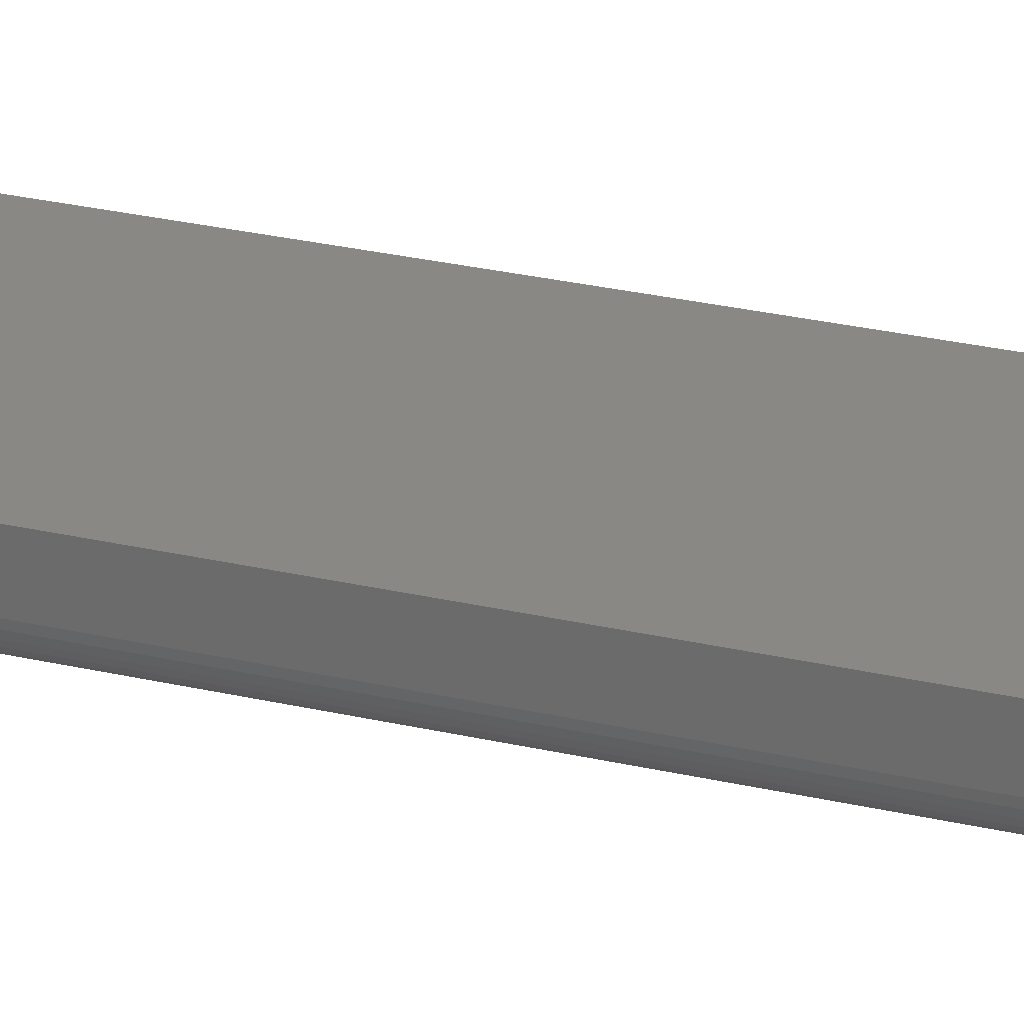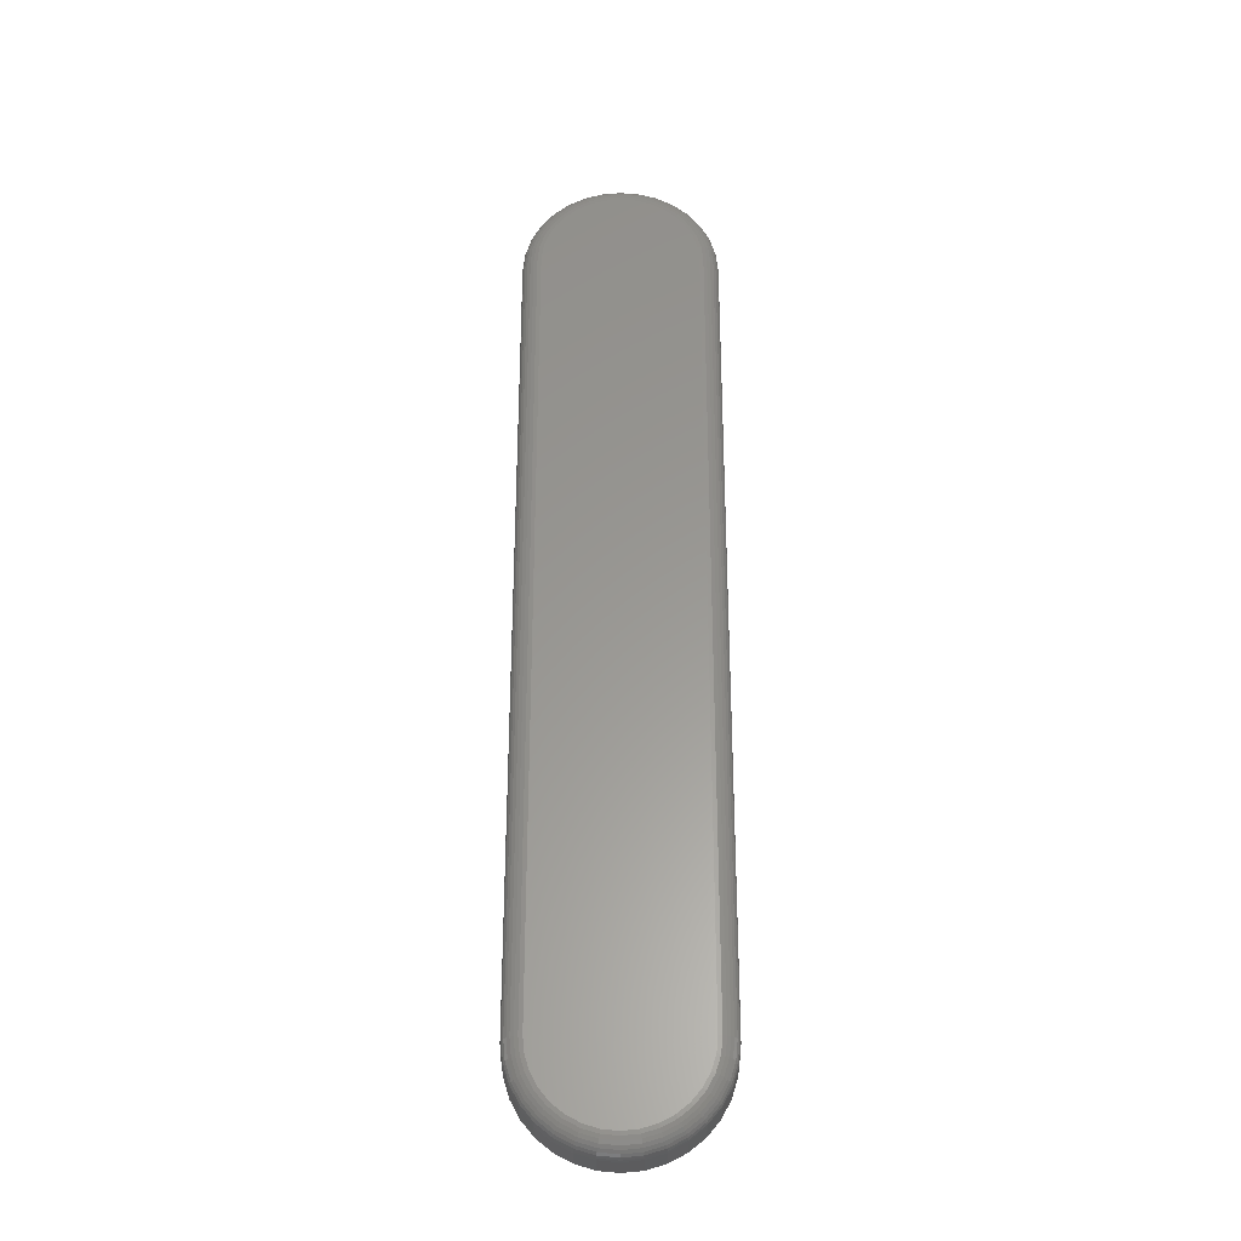
<metadata>
{"format":"stl","ext":"stl","renderer":"f3d","projection":"perspective","resolution":1024,"background":"white","views":[{"elev":27.2,"azim":-70.0,"up":"+Y"},{"elev":-30.6,"azim":0.3,"up":"+Z"}]}
</metadata>
<code>
# stl→obj: 340 verts, 676 faces
v -0.01128 -0.03906 0.06104
v 0.01342 -0.03906 0.06104
v 0.001069 -0.03906 0.06225
v -0.02316 -0.03906 0.05743
v 0.0253 -0.03906 0.05743
v -0.03411 -0.03906 0.05158
v 0.03625 -0.03906 0.05158
v -0.04371 -0.03906 0.04371
v 0.04584 -0.03906 0.04371
v -0.05158 -0.03906 0.03411
v 0.05372 -0.03906 0.03411
v 0.05372 -0.03906 -0.6836
v -0.04371 -0.03906 -0.6932
v 0.04584 -0.03906 -0.6932
v -0.03411 -0.03906 -0.7011
v 0.03625 -0.03906 -0.7011
v -0.02316 -0.03906 -0.7069
v 0.0253 -0.03906 -0.7069
v -0.01128 -0.03906 -0.7105
v 0.01342 -0.03906 -0.7105
v 0.001069 -0.03906 -0.7118
v 0.05957 -0.03906 0.02316
v -0.05743 -0.03906 0.02316
v 0.06317 -0.03906 0.01128
v -0.06104 -0.03906 0.01128
v 0.06439 -0.03906 -0.001069
v -0.06225 -0.03906 -0.001069
v 0.06439 -0.03906 -0.6484
v -0.06225 -0.03906 -0.6484
v 0.06317 -0.03906 -0.6608
v -0.06104 -0.03906 -0.6608
v 0.05957 -0.03906 -0.6727
v -0.05743 -0.03906 -0.6727
v -0.05158 -0.03906 -0.6836
v -0.07788 -0.02344 -0.001069
v -0.07788 7.195e-17 -0.001069
v -0.07788 -0.02344 -0.6484
v -0.07788 2.556e-18 -0.6484
v -0.07636 7.374e-17 0.01433
v -0.07636 -0.02344 0.01433
v -0.07187 7.563e-17 0.02914
v -0.07187 -0.02344 0.02914
v -0.06457 7.755e-17 0.04279
v -0.06457 -0.02344 0.04279
v -0.05476 7.943e-17 0.05476
v -0.05476 -0.02344 0.05476
v -0.04279 8.118e-17 0.06457
v -0.04279 -0.02344 0.06457
v -0.02914 8.275e-17 0.07187
v -0.02914 -0.02344 0.07187
v -0.01433 8.407e-17 0.07636
v -0.01433 -0.02344 0.07636
v 0.001069 8.509e-17 0.07788
v 0.001069 -0.02344 0.07788
v 0.01647 8.578e-17 0.07636
v 0.01647 -0.02344 0.07636
v 0.03128 8.61e-17 0.07187
v 0.03128 -0.02344 0.07187
v 0.04493 8.605e-17 0.06457
v 0.04493 -0.02344 0.06457
v 0.05689 8.562e-17 0.05476
v 0.05689 -0.02344 0.05476
v 0.06671 8.484e-17 0.04279
v 0.06671 -0.02344 0.04279
v 0.07401 8.373e-17 0.02914
v 0.07401 -0.02344 0.02914
v 0.0785 8.234e-17 0.01433
v 0.0785 -0.02344 0.01433
v 0.08002 8.195e-17 -0.001069
v 0.08002 -0.02344 -0.001069
v 0.08002 -0.02344 -0.6484
v 0.08002 1.132e-17 -0.6484
v 0.0785 9.527e-18 -0.6638
v 0.0785 -0.02344 -0.6638
v 0.07401 7.634e-18 -0.6786
v 0.07401 -0.02344 -0.6786
v 0.06671 5.713e-18 -0.6923
v 0.06671 -0.02344 -0.6923
v 0.05689 3.84e-18 -0.7043
v 0.05689 -0.02344 -0.7043
v 0.04493 2.086e-18 -0.7141
v 0.04493 -0.02344 -0.7141
v 0.03128 5.183e-19 -0.7214
v 0.03128 -0.02344 -0.7214
v 0.01647 -8.026e-19 -0.7259
v 0.01647 -0.02344 -0.7259
v 0.001069 -1.826e-18 -0.7274
v 0.001069 -0.02344 -0.7274
v -0.01433 -2.513e-18 -0.7259
v -0.01433 -0.02344 -0.7259
v -0.02914 -2.836e-18 -0.7214
v -0.02914 -0.02344 -0.7214
v -0.04279 -2.784e-18 -0.7141
v -0.04279 -0.02344 -0.7141
v -0.05476 -2.358e-18 -0.7043
v -0.05476 -0.02344 -0.7043
v -0.06457 -1.575e-18 -0.6923
v -0.06457 -0.02344 -0.6923
v -0.07187 -4.642e-19 -0.6786
v -0.07187 -0.02344 -0.6786
v -0.07636 9.307e-19 -0.6638
v -0.07636 -0.02344 -0.6638
v 0.06744 -0.03876 -0.6484
v 0.06616 -0.03876 -0.6614
v 0.07037 -0.03787 -0.6484
v 0.06904 -0.03787 -0.662
v 0.07307 -0.03643 -0.6484
v 0.07169 -0.03643 -0.6625
v 0.07544 -0.03449 -0.6484
v 0.07401 -0.03449 -0.6629
v 0.07738 -0.03212 -0.6484
v 0.07592 -0.03212 -0.6633
v 0.07883 -0.02942 -0.6484
v 0.07733 -0.02942 -0.6636
v 0.07972 -0.02649 -0.6484
v 0.07821 -0.02649 -0.6638
v -0.06403 -0.03876 -0.6614
v -0.0653 -0.03876 -0.6484
v -0.0669 -0.03787 -0.662
v -0.06823 -0.03787 -0.6484
v -0.06955 -0.03643 -0.6625
v -0.07093 -0.03643 -0.6484
v -0.07187 -0.03449 -0.6629
v -0.0733 -0.03449 -0.6484
v -0.07378 -0.03212 -0.6633
v -0.07525 -0.03212 -0.6484
v -0.07519 -0.02942 -0.6636
v -0.07669 -0.02942 -0.6484
v -0.07607 -0.02649 -0.6638
v -0.07758 -0.02649 -0.6484
v -0.06025 -0.03876 -0.6738
v -0.06296 -0.03787 -0.675
v -0.06545 -0.03643 -0.676
v -0.06764 -0.03449 -0.6769
v -0.06944 -0.03212 -0.6776
v -0.07077 -0.02942 -0.6782
v -0.07159 -0.02649 -0.6785
v -0.05412 -0.03876 -0.6853
v -0.05655 -0.03787 -0.6869
v -0.0588 -0.03643 -0.6884
v -0.06077 -0.03449 -0.6898
v -0.06238 -0.03212 -0.6908
v -0.06358 -0.02942 -0.6916
v -0.06432 -0.02649 -0.6921
v -0.04586 -0.03876 -0.6954
v -0.04793 -0.03787 -0.6974
v -0.04984 -0.03643 -0.6994
v -0.05152 -0.03449 -0.701
v -0.05289 -0.03212 -0.7024
v -0.05391 -0.02942 -0.7034
v -0.05454 -0.02649 -0.704
v -0.0358 -0.03876 -0.7036
v -0.03743 -0.03787 -0.7061
v -0.03893 -0.03643 -0.7083
v -0.04025 -0.03449 -0.7103
v -0.04133 -0.03212 -0.7119
v -0.04213 -0.02942 -0.7131
v -0.04262 -0.02649 -0.7138
v -0.02433 -0.03876 -0.7098
v -0.02545 -0.03787 -0.7125
v -0.02649 -0.03643 -0.715
v -0.02739 -0.03449 -0.7171
v -0.02814 -0.03212 -0.7189
v -0.02869 -0.02942 -0.7203
v -0.02903 -0.02649 -0.7211
v -0.01188 -0.03876 -0.7135
v -0.01245 -0.03787 -0.7164
v -0.01298 -0.03643 -0.7191
v -0.01344 -0.03449 -0.7214
v -0.01382 -0.03212 -0.7233
v -0.0141 -0.02942 -0.7247
v -0.01427 -0.02649 -0.7256
v 0.001069 -0.03876 -0.7148
v 0.001069 -0.03787 -0.7177
v 0.001069 -0.03643 -0.7204
v 0.001069 -0.03449 -0.7228
v 0.001069 -0.03212 -0.7248
v 0.001069 -0.02942 -0.7262
v 0.001069 -0.02649 -0.7271
v 0.01402 -0.03876 -0.7135
v 0.01459 -0.03787 -0.7164
v 0.01512 -0.03643 -0.7191
v 0.01558 -0.03449 -0.7214
v 0.01596 -0.03212 -0.7233
v 0.01624 -0.02942 -0.7247
v 0.01641 -0.02649 -0.7256
v 0.02647 -0.03876 -0.7098
v 0.02759 -0.03787 -0.7125
v 0.02862 -0.03643 -0.715
v 0.02953 -0.03449 -0.7171
v 0.03027 -0.03212 -0.7189
v 0.03083 -0.02942 -0.7203
v 0.03117 -0.02649 -0.7211
v 0.03794 -0.03876 -0.7036
v 0.03957 -0.03787 -0.7061
v 0.04107 -0.03643 -0.7083
v 0.04239 -0.03449 -0.7103
v 0.04347 -0.03212 -0.7119
v 0.04427 -0.02942 -0.7131
v 0.04476 -0.02649 -0.7138
v 0.048 -0.03876 -0.6954
v 0.05007 -0.03787 -0.6974
v 0.05198 -0.03643 -0.6994
v 0.05366 -0.03449 -0.701
v 0.05503 -0.03212 -0.7024
v 0.05605 -0.02942 -0.7034
v 0.05668 -0.02649 -0.704
v 0.05625 -0.03876 -0.6853
v 0.05869 -0.03787 -0.6869
v 0.06094 -0.03643 -0.6884
v 0.06291 -0.03449 -0.6898
v 0.06452 -0.03212 -0.6908
v 0.06572 -0.02942 -0.6916
v 0.06646 -0.02649 -0.6921
v 0.06239 -0.03876 -0.6738
v 0.0651 -0.03787 -0.675
v 0.06759 -0.03643 -0.676
v 0.06978 -0.03449 -0.6769
v 0.07157 -0.03212 -0.6776
v 0.07291 -0.02942 -0.6782
v 0.07373 -0.02649 -0.6785
v -0.07758 -0.02649 -0.001069
v -0.07669 -0.02942 -0.001069
v -0.07525 -0.03212 -0.001069
v -0.0733 -0.03449 -0.001069
v -0.07093 -0.03643 -0.001069
v -0.06823 -0.03787 -0.001069
v -0.0653 -0.03876 -0.001069
v -0.06403 -0.03876 0.01188
v -0.0669 -0.03787 0.01245
v -0.06955 -0.03643 0.01298
v -0.07187 -0.03449 0.01344
v -0.07378 -0.03212 0.01382
v -0.07519 -0.02942 0.0141
v -0.07607 -0.02649 0.01427
v 0.06616 -0.03876 0.01188
v 0.06744 -0.03876 -0.001069
v 0.06904 -0.03787 0.01245
v 0.07037 -0.03787 -0.001069
v 0.07169 -0.03643 0.01298
v 0.07307 -0.03643 -0.001069
v 0.07401 -0.03449 0.01344
v 0.07544 -0.03449 -0.001069
v 0.07592 -0.03212 0.01382
v 0.07738 -0.03212 -0.001069
v 0.07733 -0.02942 0.0141
v 0.07883 -0.02942 -0.001069
v 0.07821 -0.02649 0.01427
v 0.07972 -0.02649 -0.001069
v 0.06239 -0.03876 0.02433
v 0.0651 -0.03787 0.02545
v 0.06759 -0.03643 0.02649
v 0.06978 -0.03449 0.02739
v 0.07157 -0.03212 0.02814
v 0.07291 -0.02942 0.02869
v 0.07373 -0.02649 0.02903
v 0.05625 -0.03876 0.0358
v 0.05869 -0.03787 0.03743
v 0.06094 -0.03643 0.03893
v 0.06291 -0.03449 0.04025
v 0.06452 -0.03212 0.04133
v 0.06572 -0.02942 0.04213
v 0.06646 -0.02649 0.04262
v 0.048 -0.03876 0.04586
v 0.05007 -0.03787 0.04793
v 0.05198 -0.03643 0.04984
v 0.05366 -0.03449 0.05152
v 0.05503 -0.03212 0.05289
v 0.05605 -0.02942 0.05391
v 0.05668 -0.02649 0.05454
v 0.03794 -0.03876 0.05412
v 0.03957 -0.03787 0.05655
v 0.04107 -0.03643 0.0588
v 0.04239 -0.03449 0.06077
v 0.04347 -0.03212 0.06238
v 0.04427 -0.02942 0.06358
v 0.04476 -0.02649 0.06432
v 0.02647 -0.03876 0.06025
v 0.02759 -0.03787 0.06296
v 0.02862 -0.03643 0.06545
v 0.02953 -0.03449 0.06764
v 0.03027 -0.03212 0.06944
v 0.03083 -0.02942 0.07077
v 0.03117 -0.02649 0.07159
v 0.01402 -0.03876 0.06403
v 0.01459 -0.03787 0.0669
v 0.01512 -0.03643 0.06955
v 0.01558 -0.03449 0.07187
v 0.01596 -0.03212 0.07378
v 0.01624 -0.02942 0.07519
v 0.01641 -0.02649 0.07607
v 0.001069 -0.03876 0.0653
v 0.001069 -0.03787 0.06823
v 0.001069 -0.03643 0.07093
v 0.001069 -0.03449 0.0733
v 0.001069 -0.03212 0.07525
v 0.001069 -0.02942 0.07669
v 0.001069 -0.02649 0.07758
v -0.01188 -0.03876 0.06403
v -0.01245 -0.03787 0.0669
v -0.01298 -0.03643 0.06955
v -0.01344 -0.03449 0.07187
v -0.01382 -0.03212 0.07378
v -0.0141 -0.02942 0.07519
v -0.01427 -0.02649 0.07607
v -0.02433 -0.03876 0.06025
v -0.02545 -0.03787 0.06296
v -0.02649 -0.03643 0.06545
v -0.02739 -0.03449 0.06764
v -0.02814 -0.03212 0.06944
v -0.02869 -0.02942 0.07077
v -0.02903 -0.02649 0.07159
v -0.0358 -0.03876 0.05412
v -0.03743 -0.03787 0.05655
v -0.03893 -0.03643 0.0588
v -0.04025 -0.03449 0.06077
v -0.04133 -0.03212 0.06238
v -0.04213 -0.02942 0.06358
v -0.04262 -0.02649 0.06432
v -0.04586 -0.03876 0.04586
v -0.04793 -0.03787 0.04793
v -0.04984 -0.03643 0.04984
v -0.05152 -0.03449 0.05152
v -0.05289 -0.03212 0.05289
v -0.05391 -0.02942 0.05391
v -0.05454 -0.02649 0.05454
v -0.05412 -0.03876 0.0358
v -0.05655 -0.03787 0.03743
v -0.0588 -0.03643 0.03893
v -0.06077 -0.03449 0.04025
v -0.06238 -0.03212 0.04133
v -0.06358 -0.02942 0.04213
v -0.06432 -0.02649 0.04262
v -0.06025 -0.03876 0.02433
v -0.06296 -0.03787 0.02545
v -0.06545 -0.03643 0.02649
v -0.06764 -0.03449 0.02739
v -0.06944 -0.03212 0.02814
v -0.07077 -0.02942 0.02869
v -0.07159 -0.02649 0.02903
f 1 2 3
f 2 1 4
f 2 4 5
f 5 4 6
f 5 6 7
f 7 6 8
f 7 8 9
f 9 8 10
f 9 10 11
f 12 13 14
f 14 13 15
f 14 15 16
f 16 15 17
f 16 17 18
f 18 17 19
f 18 19 20
f 20 19 21
f 11 10 22
f 22 10 23
f 22 23 24
f 24 23 25
f 24 25 26
f 26 25 27
f 26 27 28
f 28 27 29
f 28 29 30
f 30 29 31
f 30 31 32
f 32 31 33
f 32 33 12
f 12 33 34
f 12 34 13
f 35 36 37
f 37 36 38
f 36 35 39
f 39 35 40
f 39 40 41
f 41 40 42
f 41 42 43
f 43 42 44
f 43 44 45
f 45 44 46
f 45 46 47
f 47 46 48
f 47 48 49
f 49 48 50
f 49 50 51
f 51 50 52
f 51 52 53
f 53 52 54
f 53 54 55
f 55 54 56
f 55 56 57
f 57 56 58
f 57 58 59
f 59 58 60
f 59 60 61
f 61 60 62
f 61 62 63
f 63 62 64
f 63 64 65
f 65 64 66
f 65 66 67
f 67 66 68
f 67 68 69
f 69 68 70
f 71 72 70
f 70 72 69
f 72 71 73
f 73 71 74
f 73 74 75
f 75 74 76
f 75 76 77
f 77 76 78
f 77 78 79
f 79 78 80
f 79 80 81
f 81 80 82
f 81 82 83
f 83 82 84
f 83 84 85
f 85 84 86
f 85 86 87
f 87 86 88
f 87 88 89
f 89 88 90
f 89 90 91
f 91 90 92
f 91 92 93
f 93 92 94
f 93 94 95
f 95 94 96
f 95 96 97
f 97 96 98
f 97 98 99
f 99 98 100
f 99 100 101
f 101 100 102
f 101 102 38
f 38 102 37
f 28 30 103
f 103 30 104
f 103 104 105
f 105 104 106
f 105 106 107
f 107 106 108
f 107 108 109
f 109 108 110
f 109 110 111
f 111 110 112
f 111 112 113
f 113 112 114
f 113 114 115
f 115 114 116
f 115 116 71
f 71 116 74
f 31 29 117
f 117 29 118
f 117 118 119
f 119 118 120
f 119 120 121
f 121 120 122
f 121 122 123
f 123 122 124
f 123 124 125
f 125 124 126
f 125 126 127
f 127 126 128
f 127 128 129
f 129 128 130
f 129 130 102
f 102 130 37
f 33 31 131
f 131 31 117
f 131 117 132
f 132 117 119
f 132 119 133
f 133 119 121
f 133 121 134
f 134 121 123
f 134 123 135
f 135 123 125
f 135 125 136
f 136 125 127
f 136 127 137
f 137 127 129
f 137 129 100
f 100 129 102
f 34 33 138
f 138 33 131
f 138 131 139
f 139 131 132
f 139 132 140
f 140 132 133
f 140 133 141
f 141 133 134
f 141 134 142
f 142 134 135
f 142 135 143
f 143 135 136
f 143 136 144
f 144 136 137
f 144 137 98
f 98 137 100
f 13 34 145
f 145 34 138
f 145 138 146
f 146 138 139
f 146 139 147
f 147 139 140
f 147 140 148
f 148 140 141
f 148 141 149
f 149 141 142
f 149 142 150
f 150 142 143
f 150 143 151
f 151 143 144
f 151 144 96
f 96 144 98
f 15 13 152
f 152 13 145
f 152 145 153
f 153 145 146
f 153 146 154
f 154 146 147
f 154 147 155
f 155 147 148
f 155 148 156
f 156 148 149
f 156 149 157
f 157 149 150
f 157 150 158
f 158 150 151
f 158 151 94
f 94 151 96
f 17 15 159
f 159 15 152
f 159 152 160
f 160 152 153
f 160 153 161
f 161 153 154
f 161 154 162
f 162 154 155
f 162 155 163
f 163 155 156
f 163 156 164
f 164 156 157
f 164 157 165
f 165 157 158
f 165 158 92
f 92 158 94
f 19 17 166
f 166 17 159
f 166 159 167
f 167 159 160
f 167 160 168
f 168 160 161
f 168 161 169
f 169 161 162
f 169 162 170
f 170 162 163
f 170 163 171
f 171 163 164
f 171 164 172
f 172 164 165
f 172 165 90
f 90 165 92
f 21 19 173
f 173 19 166
f 173 166 174
f 174 166 167
f 174 167 175
f 175 167 168
f 175 168 176
f 176 168 169
f 176 169 177
f 177 169 170
f 177 170 178
f 178 170 171
f 178 171 179
f 179 171 172
f 179 172 88
f 88 172 90
f 20 21 180
f 180 21 173
f 180 173 181
f 181 173 174
f 181 174 182
f 182 174 175
f 182 175 183
f 183 175 176
f 183 176 184
f 184 176 177
f 184 177 185
f 185 177 178
f 185 178 186
f 186 178 179
f 186 179 86
f 86 179 88
f 18 20 187
f 187 20 180
f 187 180 188
f 188 180 181
f 188 181 189
f 189 181 182
f 189 182 190
f 190 182 183
f 190 183 191
f 191 183 184
f 191 184 192
f 192 184 185
f 192 185 193
f 193 185 186
f 193 186 84
f 84 186 86
f 16 18 194
f 194 18 187
f 194 187 195
f 195 187 188
f 195 188 196
f 196 188 189
f 196 189 197
f 197 189 190
f 197 190 198
f 198 190 191
f 198 191 199
f 199 191 192
f 199 192 200
f 200 192 193
f 200 193 82
f 82 193 84
f 14 16 201
f 201 16 194
f 201 194 202
f 202 194 195
f 202 195 203
f 203 195 196
f 203 196 204
f 204 196 197
f 204 197 205
f 205 197 198
f 205 198 206
f 206 198 199
f 206 199 207
f 207 199 200
f 207 200 80
f 80 200 82
f 12 14 208
f 208 14 201
f 208 201 209
f 209 201 202
f 209 202 210
f 210 202 203
f 210 203 211
f 211 203 204
f 211 204 212
f 212 204 205
f 212 205 213
f 213 205 206
f 213 206 214
f 214 206 207
f 214 207 78
f 78 207 80
f 32 12 215
f 215 12 208
f 215 208 216
f 216 208 209
f 216 209 217
f 217 209 210
f 217 210 218
f 218 210 211
f 218 211 219
f 219 211 212
f 219 212 220
f 220 212 213
f 220 213 221
f 221 213 214
f 221 214 76
f 76 214 78
f 30 32 104
f 104 32 215
f 104 215 106
f 106 215 216
f 106 216 108
f 108 216 217
f 108 217 110
f 110 217 218
f 110 218 112
f 112 218 219
f 112 219 114
f 114 219 220
f 114 220 116
f 116 220 221
f 116 221 74
f 74 221 76
f 35 37 222
f 222 37 130
f 222 130 223
f 223 130 128
f 223 128 224
f 224 128 126
f 224 126 225
f 225 126 124
f 225 124 226
f 226 124 122
f 226 122 227
f 227 122 120
f 227 120 228
f 228 120 118
f 228 118 27
f 27 118 29
f 27 25 228
f 228 25 229
f 228 229 227
f 227 229 230
f 227 230 226
f 226 230 231
f 226 231 225
f 225 231 232
f 225 232 224
f 224 232 233
f 224 233 223
f 223 233 234
f 223 234 222
f 222 234 235
f 222 235 35
f 35 235 40
f 24 26 236
f 236 26 237
f 236 237 238
f 238 237 239
f 238 239 240
f 240 239 241
f 240 241 242
f 242 241 243
f 242 243 244
f 244 243 245
f 244 245 246
f 246 245 247
f 246 247 248
f 248 247 249
f 248 249 68
f 68 249 70
f 22 24 250
f 250 24 236
f 250 236 251
f 251 236 238
f 251 238 252
f 252 238 240
f 252 240 253
f 253 240 242
f 253 242 254
f 254 242 244
f 254 244 255
f 255 244 246
f 255 246 256
f 256 246 248
f 256 248 66
f 66 248 68
f 11 22 257
f 257 22 250
f 257 250 258
f 258 250 251
f 258 251 259
f 259 251 252
f 259 252 260
f 260 252 253
f 260 253 261
f 261 253 254
f 261 254 262
f 262 254 255
f 262 255 263
f 263 255 256
f 263 256 64
f 64 256 66
f 9 11 264
f 264 11 257
f 264 257 265
f 265 257 258
f 265 258 266
f 266 258 259
f 266 259 267
f 267 259 260
f 267 260 268
f 268 260 261
f 268 261 269
f 269 261 262
f 269 262 270
f 270 262 263
f 270 263 62
f 62 263 64
f 7 9 271
f 271 9 264
f 271 264 272
f 272 264 265
f 272 265 273
f 273 265 266
f 273 266 274
f 274 266 267
f 274 267 275
f 275 267 268
f 275 268 276
f 276 268 269
f 276 269 277
f 277 269 270
f 277 270 60
f 60 270 62
f 5 7 278
f 278 7 271
f 278 271 279
f 279 271 272
f 279 272 280
f 280 272 273
f 280 273 281
f 281 273 274
f 281 274 282
f 282 274 275
f 282 275 283
f 283 275 276
f 283 276 284
f 284 276 277
f 284 277 58
f 58 277 60
f 2 5 285
f 285 5 278
f 285 278 286
f 286 278 279
f 286 279 287
f 287 279 280
f 287 280 288
f 288 280 281
f 288 281 289
f 289 281 282
f 289 282 290
f 290 282 283
f 290 283 291
f 291 283 284
f 291 284 56
f 56 284 58
f 3 2 292
f 292 2 285
f 292 285 293
f 293 285 286
f 293 286 294
f 294 286 287
f 294 287 295
f 295 287 288
f 295 288 296
f 296 288 289
f 296 289 297
f 297 289 290
f 297 290 298
f 298 290 291
f 298 291 54
f 54 291 56
f 1 3 299
f 299 3 292
f 299 292 300
f 300 292 293
f 300 293 301
f 301 293 294
f 301 294 302
f 302 294 295
f 302 295 303
f 303 295 296
f 303 296 304
f 304 296 297
f 304 297 305
f 305 297 298
f 305 298 52
f 52 298 54
f 4 1 306
f 306 1 299
f 306 299 307
f 307 299 300
f 307 300 308
f 308 300 301
f 308 301 309
f 309 301 302
f 309 302 310
f 310 302 303
f 310 303 311
f 311 303 304
f 311 304 312
f 312 304 305
f 312 305 50
f 50 305 52
f 6 4 313
f 313 4 306
f 313 306 314
f 314 306 307
f 314 307 315
f 315 307 308
f 315 308 316
f 316 308 309
f 316 309 317
f 317 309 310
f 317 310 318
f 318 310 311
f 318 311 319
f 319 311 312
f 319 312 48
f 48 312 50
f 8 6 320
f 320 6 313
f 320 313 321
f 321 313 314
f 321 314 322
f 322 314 315
f 322 315 323
f 323 315 316
f 323 316 324
f 324 316 317
f 324 317 325
f 325 317 318
f 325 318 326
f 326 318 319
f 326 319 46
f 46 319 48
f 10 8 327
f 327 8 320
f 327 320 328
f 328 320 321
f 328 321 329
f 329 321 322
f 329 322 330
f 330 322 323
f 330 323 331
f 331 323 324
f 331 324 332
f 332 324 325
f 332 325 333
f 333 325 326
f 333 326 44
f 44 326 46
f 23 10 334
f 334 10 327
f 334 327 335
f 335 327 328
f 335 328 336
f 336 328 329
f 336 329 337
f 337 329 330
f 337 330 338
f 338 330 331
f 338 331 339
f 339 331 332
f 339 332 340
f 340 332 333
f 340 333 42
f 42 333 44
f 25 23 229
f 229 23 334
f 229 334 230
f 230 334 335
f 230 335 231
f 231 335 336
f 231 336 232
f 232 336 337
f 232 337 233
f 233 337 338
f 233 338 234
f 234 338 339
f 234 339 235
f 235 339 340
f 235 340 40
f 40 340 42
f 71 70 115
f 115 70 249
f 115 249 113
f 113 249 247
f 113 247 111
f 111 247 245
f 111 245 109
f 109 245 243
f 109 243 107
f 107 243 241
f 107 241 105
f 105 241 239
f 105 239 103
f 103 239 237
f 103 237 28
f 28 237 26
f 53 55 51
f 49 51 55
f 57 49 55
f 47 49 57
f 59 47 57
f 45 47 59
f 61 45 59
f 81 93 79
f 91 93 81
f 83 91 81
f 89 91 83
f 85 89 83
f 87 89 85
f 93 95 79
f 79 95 97
f 79 97 77
f 77 97 99
f 77 99 75
f 75 99 101
f 75 101 73
f 73 101 38
f 73 38 72
f 72 38 36
f 72 36 69
f 69 36 39
f 69 39 67
f 67 39 41
f 67 41 65
f 65 41 43
f 65 43 63
f 63 43 45
f 63 45 61

</code>
